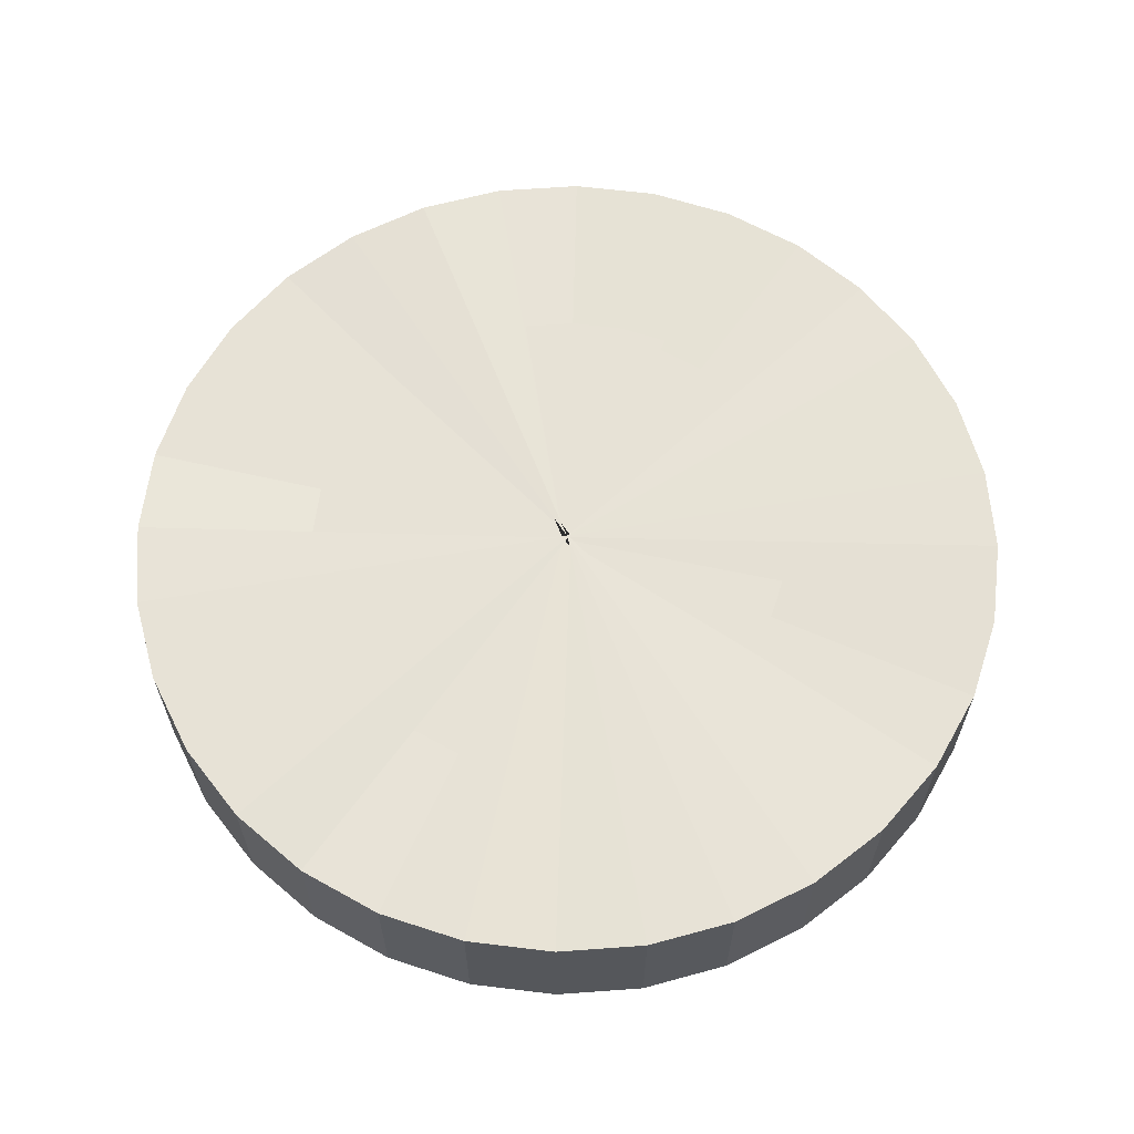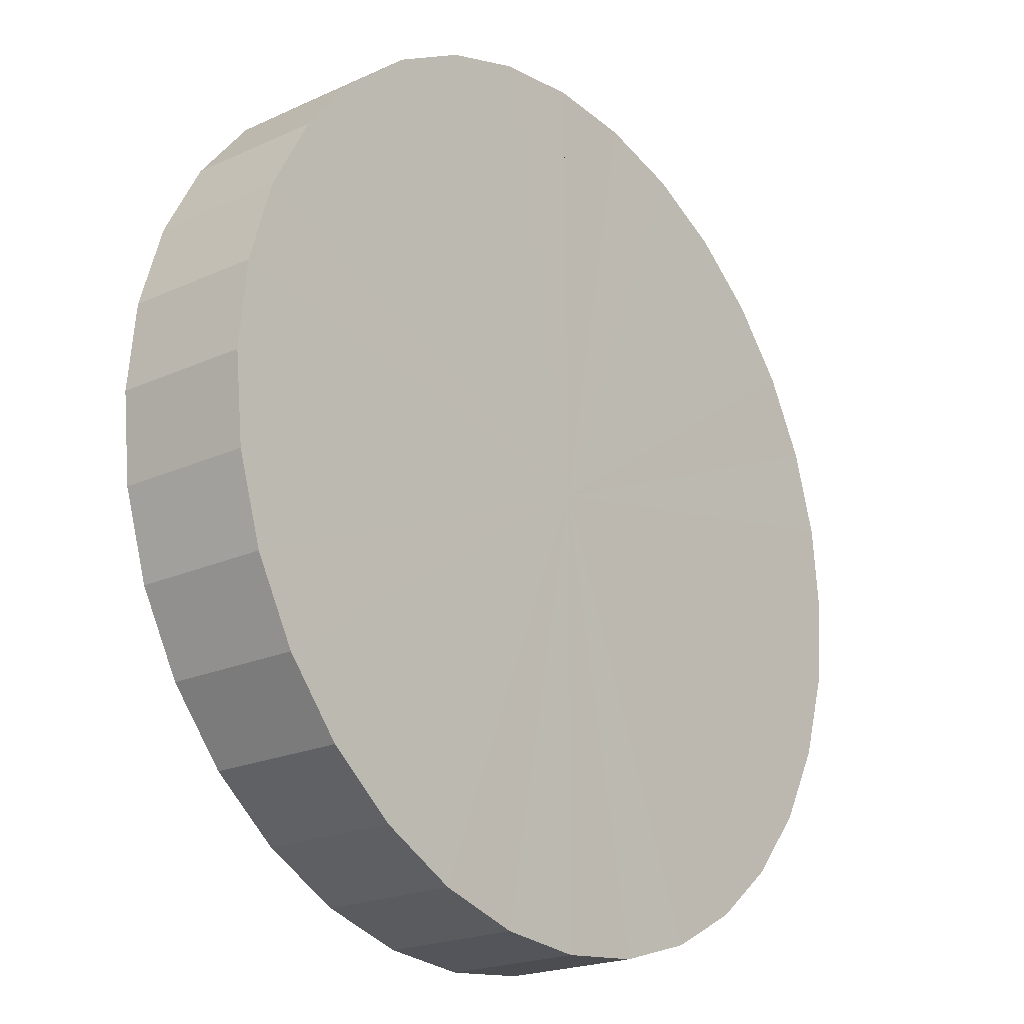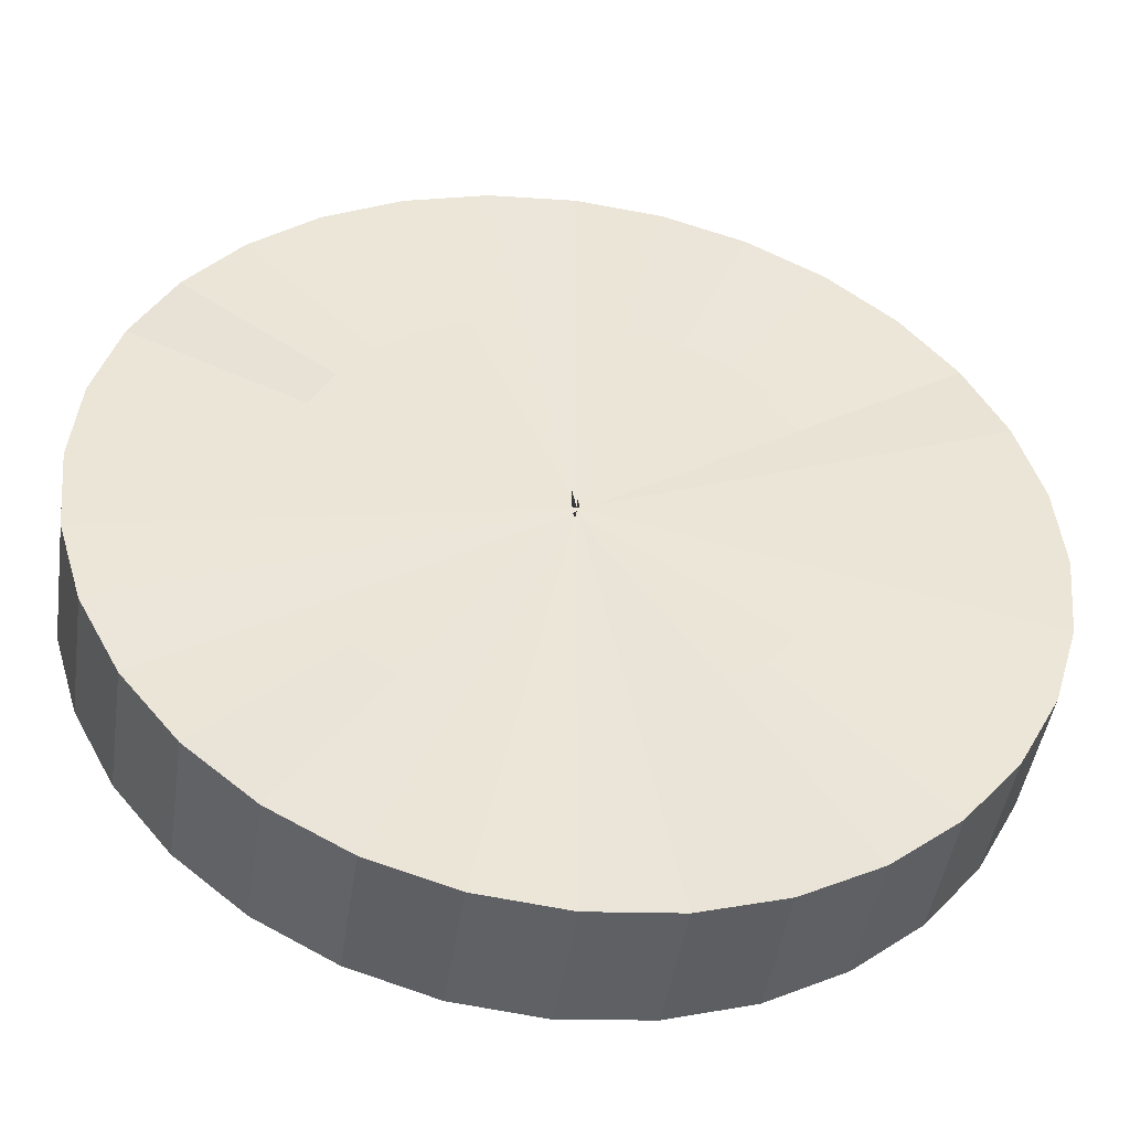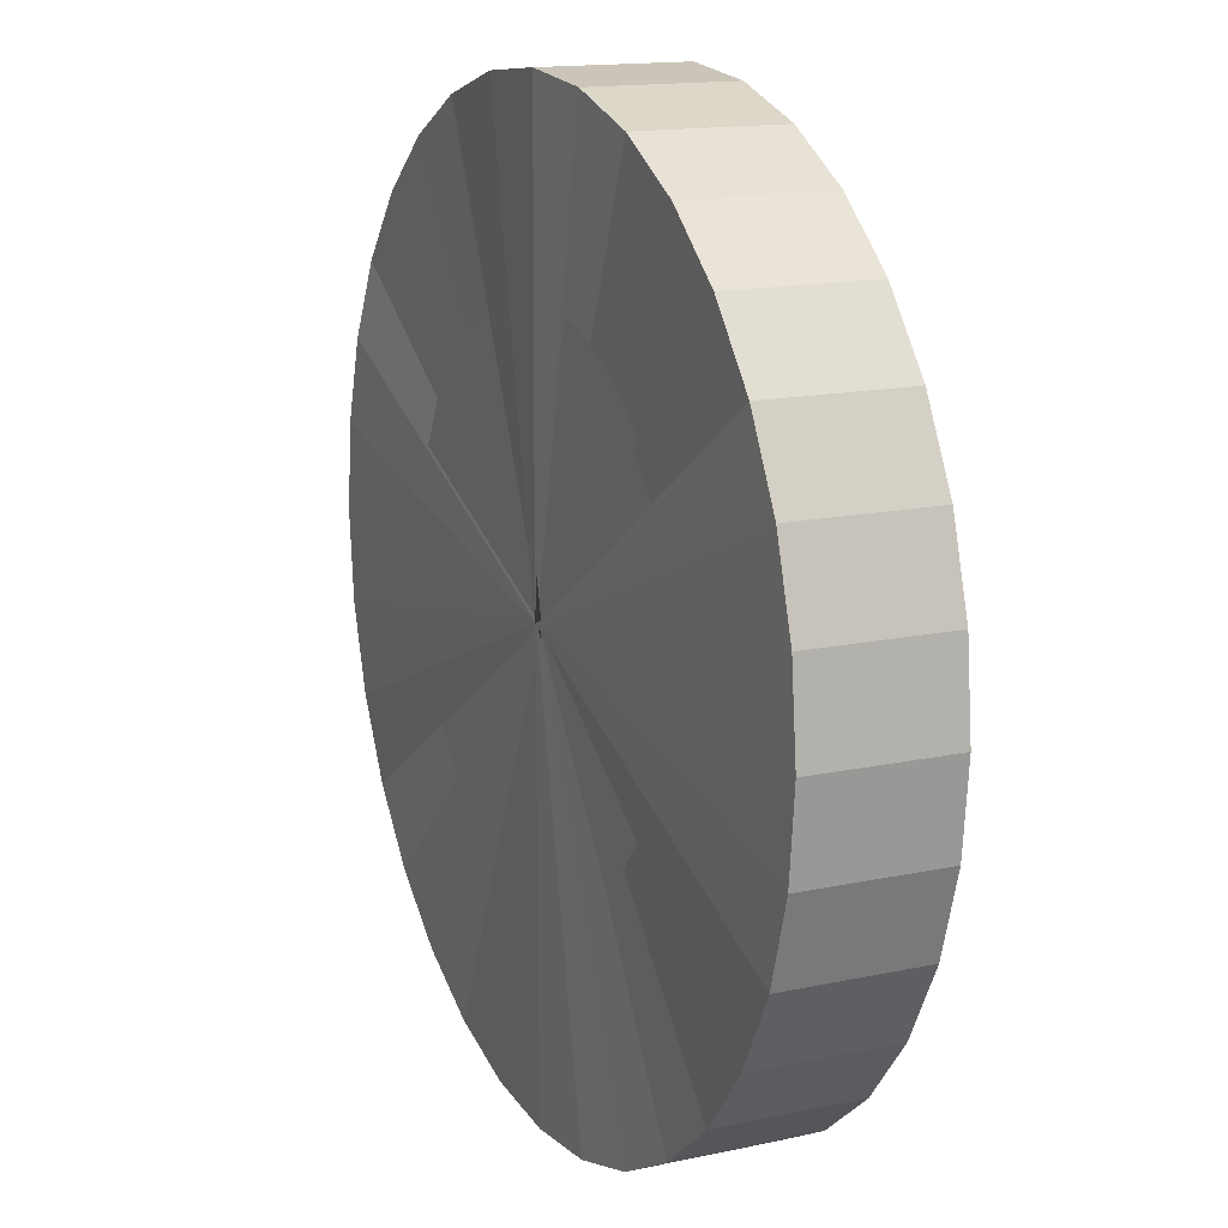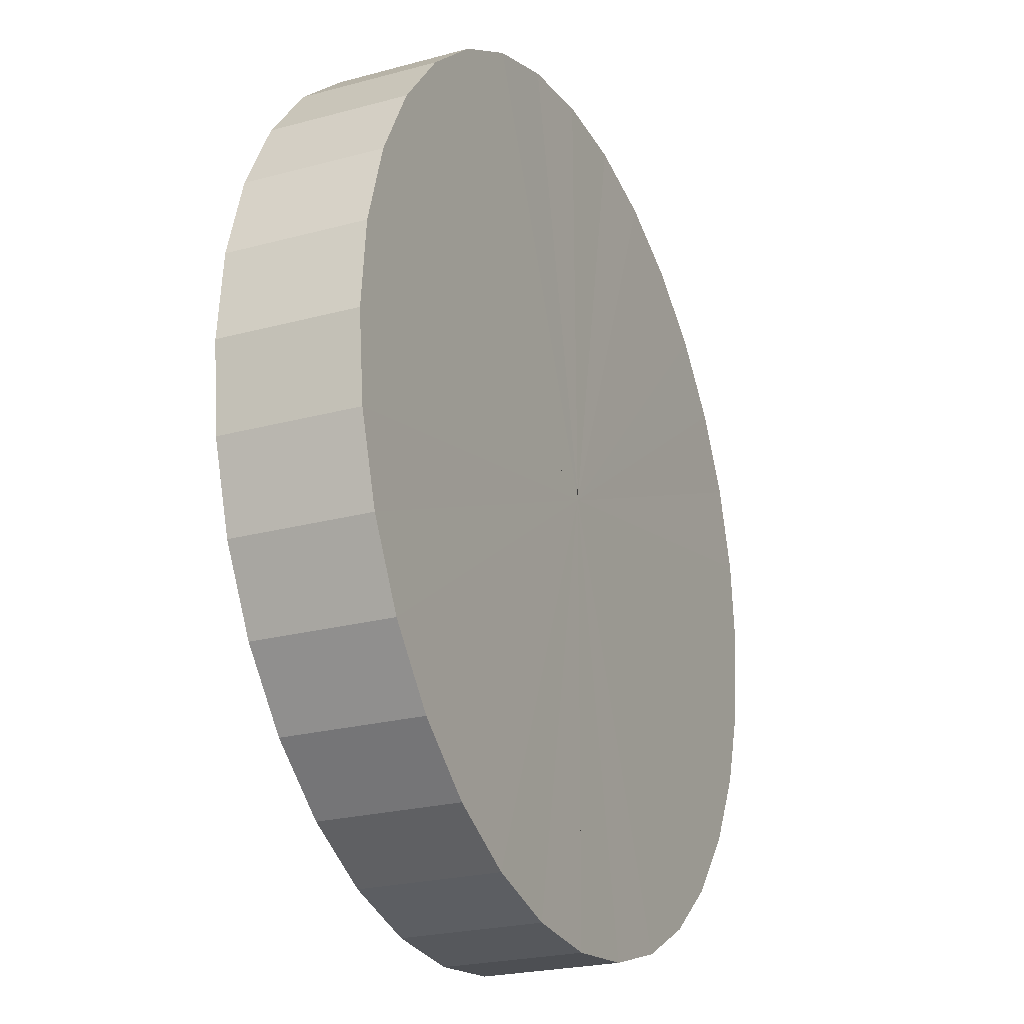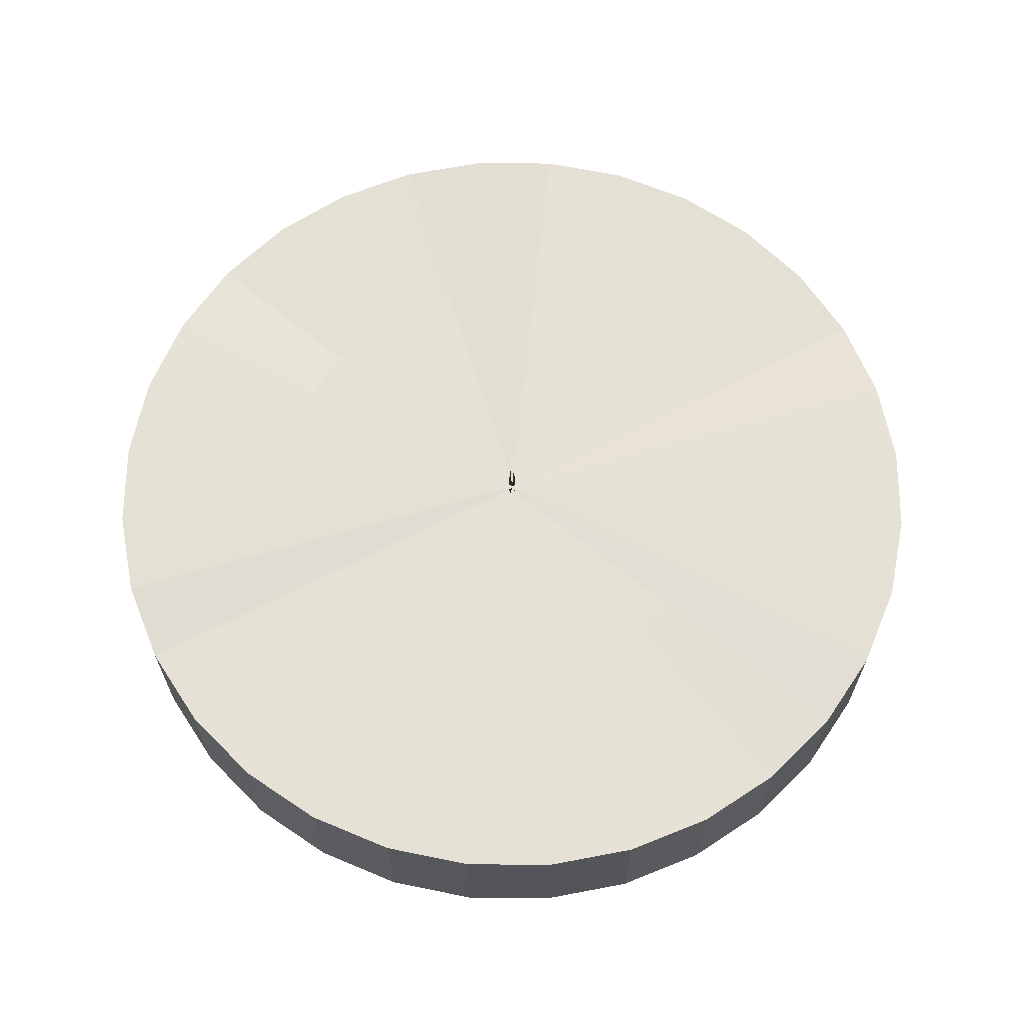
<metadata>
{"format":"obj","ext":"obj","renderer":"f3d","projection":"perspective","resolution":1024,"background":"white","views":[{"elev":62.9,"azim":158.9,"up":"+Y"},{"elev":-20.7,"azim":-50.4,"up":"+Z"},{"elev":-45.5,"azim":171.5,"up":"+Z"},{"elev":14.9,"azim":-114.8,"up":"+Z"},{"elev":-23.0,"azim":-65.0,"up":"+Z"},{"elev":65.0,"azim":-174.0,"up":"+Y"}]}
</metadata>
<code>
o Circle_Circle.001
v 0 0 -1
v -0.1951 0 -0.9808
v -0.3827 0 -0.9239
v -0.5556 0 -0.8315
v -0.7071 0 -0.7071
v -0.8315 0 -0.5556
v -0.9239 0 -0.3827
v -0.9808 0 -0.1951
v -1 0 -0
v -0.9808 0 0.1951
v -0.9239 0 0.3827
v -0.8315 0 0.5556
v -0.7071 0 0.7071
v -0.5556 0 0.8315
v -0.3827 0 0.9239
v -0.1951 0 0.9808
v 0 0 1
v 0.1951 0 0.9808
v 0.3827 0 0.9239
v 0.5556 0 0.8315
v 0.7071 0 0.7071
v 0.8315 0 0.5556
v 0.9239 0 0.3827
v 0.9808 0 0.1951
v 1 0 -1e-06
v 0.9808 0 -0.1951
v 0.9239 0 -0.3827
v 0.8315 0 -0.5556
v 0.7071 0 -0.7071
v 0.5556 0 -0.8315
v 0.3827 0 -0.9239
v 0.1951 0 -0.9808
v -0 0 -0
v -0 0 -0
v -0 0 -0
v -0 0 -0
v -0 0 -0
v -0 0 -0
v -0 0 -0
v -0 0 -0
v -0 0 -0
v -0 0 -0
v -0 0 -0
v -0 0 -0
v -0 0 -0
v -0 0 -0
v -0 0 -0
v -0 0 -0
v -0 0 -0
v -0 0 -0
v -0 0 -0
v -0 0 -0
v -0 0 -0
v -0 0 -0
v -0 0 -0
v -0 0 -0
v -0 0 -0
v -0 0 -0
v -0 0 -0
v -0 0 -0
v -0 0 -0
v -0 0 -0
v -0 0 -0
v -0 0 -0
v 0 0.2999 -1
v -0.1951 0.2999 -0.9808
v -0.3827 0.2999 -0.9239
v -0.5556 0.2999 -0.8315
v -0.7071 0.2999 -0.7071
v -0.8315 0.2999 -0.5556
v -0.9239 0.2999 -0.3827
v -0.9808 0.2999 -0.1951
v -1 0.2999 -0
v -0.9808 0.2999 0.1951
v -0.9239 0.2999 0.3827
v -0.8315 0.2999 0.5556
v -0.7071 0.2999 0.7071
v -0.5556 0.2999 0.8315
v -0.3827 0.2999 0.9239
v -0.1951 0.2999 0.9808
v 0 0.2999 1
v 0.1951 0.2999 0.9808
v 0.3827 0.2999 0.9239
v 0.5556 0.2999 0.8315
v 0.7071 0.2999 0.7071
v 0.8315 0.2999 0.5556
v 0.9239 0.2999 0.3827
v 0.9808 0.2999 0.1951
v 1 0.2999 -1e-06
v 0.9808 0.2999 -0.1951
v 0.9239 0.2999 -0.3827
v 0.8315 0.2999 -0.5556
v 0.7071 0.2999 -0.7071
v 0.5556 0.2999 -0.8315
v 0.3827 0.2999 -0.9239
v 0.1951 0.2999 -0.9808
v -0 0.2999 -0
v -0 0.2999 -0
v -0 0.2999 -0
v -0 0.2999 -0
v -0 0.2999 -0
v -0 0.2999 -0
v -0 0.2999 -0
v -0 0.2999 -0
v -0 0.2999 -0
v -0 0.2999 -0
v -0 0.2999 -0
v -0 0.2999 -0
v -0 0.2999 -0
v -0 0.2999 -0
v -0 0.2999 -0
v -0 0.2999 -0
v -0 0.2999 -0
v -0 0.2999 -0
v -0 0.2999 -0
v -0 0.2999 -0
v -0 0.2999 -0
v -0 0.2999 -0
v -0 0.2999 -0
v -0 0.2999 -0
v -0 0.2999 -0
v -0 0.2999 -0
v -0 0.2999 -0
v -0 0.2999 -0
v -0 0.2999 -0
v -0 0.2999 -0
v -0 0.2999 -0
v -0 0.2999 -0
v 0 -0.006857 -1.007
v -0.1965 -0.006857 -0.9879
v -0.3855 -0.006857 -0.9306
v -0.5596 -0.006857 -0.8375
v -0.7123 -0.006857 -0.7123
v -0.8375 -0.006857 -0.5596
v -0.9306 -0.006857 -0.3855
v -0.9879 -0.006857 -0.1965
v -1.007 -0.006857 -0
v -0.9879 -0.006857 0.1965
v -0.9306 -0.006857 0.3855
v -0.8375 -0.006857 0.5596
v -0.7123 -0.006857 0.7123
v -0.5596 -0.006857 0.8375
v -0.3855 -0.006857 0.9306
v -0.1965 -0.006857 0.9879
v 0 -0.006857 1.007
v 0.1965 -0.006857 0.9879
v 0.3855 -0.006857 0.9306
v 0.5596 -0.006857 0.8375
v 0.7123 -0.006857 0.7123
v 0.8375 -0.006857 0.5596
v 0.9306 -0.006857 0.3855
v 0.9879 -0.006857 0.1965
v 1.007 -0.006857 -1e-06
v 0.9879 -0.006857 -0.1965
v 0.9306 -0.006857 -0.3855
v 0.8375 -0.006857 -0.5596
v 0.7123 -0.006857 -0.7123
v 0.5596 -0.006857 -0.8375
v 0.3855 -0.006857 -0.9306
v 0.1965 -0.006857 -0.9879
v -0 -0.01 -0
v -0 -0.009524 0.003047
v -0 -0.01 -0
v -0 -0.01 -0
v -0 -0.01 -0
v -0 -0.01 -0
v 0.002941 -0.009558 -0
v -0 -0.01 -0
v -0 -0.01 -0
v -0 -0.01 -0
v -0.003417 -0.009398 -0
v -0 -0.01 -0
v -0 -0.01 -0
v -0 -0.01 -0
v -0 -0.01 -0
v 0.004249 -0.009052 -3.3e-05
v -0 -0.01 -0
v -0.004266 -0.009044 3.3e-05
v -0 -0.01 -0
v -0 -0.01 -0
v -0 -0.01 -0
v -0 -0.01 -0
v 0.003417 -0.009398 -0
v -0 -0.01 -0
v -0 -0.01 -0
v -0 -0.01 -0
v -0.002941 -0.009558 -0
v -0 -0.01 -0
v -0 -0.01 -0
v -0 -0.01 -0
v -0 -0.01 -0
v -0 -0.009445 -0.003285
v 0 0.3068 -1.007
v -0.1965 0.3068 -0.9879
v -0.3855 0.3068 -0.9306
v -0.5596 0.3068 -0.8375
v -0.7123 0.3068 -0.7123
v -0.8375 0.3068 -0.5596
v -0.9306 0.3068 -0.3855
v -0.9879 0.3068 -0.1965
v -1.007 0.3068 -0
v -0.9879 0.3068 0.1965
v -0.9306 0.3068 0.3855
v -0.8375 0.3068 0.5596
v -0.7123 0.3068 0.7123
v -0.5596 0.3068 0.8375
v -0.3855 0.3068 0.9306
v -0.1965 0.3068 0.9879
v 0 0.3068 1.007
v 0.1965 0.3068 0.9879
v 0.3855 0.3068 0.9306
v 0.5596 0.3068 0.8375
v 0.7123 0.3068 0.7123
v 0.8375 0.3068 0.5596
v 0.9306 0.3068 0.3855
v 0.9879 0.3068 0.1965
v 1.007 0.3068 -1e-06
v 0.9879 0.3068 -0.1965
v 0.9306 0.3068 -0.3855
v 0.8375 0.3068 -0.5596
v 0.7123 0.3068 -0.7123
v 0.5596 0.3068 -0.8375
v 0.3855 0.3068 -0.9306
v 0.1965 0.3068 -0.9879
v -0 0.3099 -0
v -0 0.3074 0.006643
v 0.01 0.2999 -0
v -0.007094 0.2929 -0
v -0.007094 0.2929 -0
v 0.01 0.2999 -0
v 0.006247 0.3077 -0
v -0 0.3099 -0
v -0 0.3099 -0
v -0 0.3099 -0
v -0.008 0.3059 -0
v 0.004495 0.291 -0
v -0 0.2899 -0
v -0 0.2899 -0
v -0 0.2899 -0
v 0.009916 0.3012 -7.8e-05
v -0 0.3099 -0
v -0.009928 0.3011 7.7e-05
v -0 0.2899 -0
v -0 0.2899 -0
v -0 0.2899 -0
v -0 0.2899 -0
v 0.008 0.3059 -0
v -0 0.3099 -0
v -0 0.3099 -0
v -0 0.3099 -0
v -0.006247 0.3077 -0
v -0 0.2899 -0
v -0 0.2899 -0
v 0.01 0.2999 -0
v -0.01 0.2999 -0
v -0 0.3065 -0.007526
f 23 55 54 22
f 10 42 41 9
f 24 56 55 23
f 11 43 42 10
f 25 57 56 24
f 12 44 43 11
f 26 58 57 25
f 13 45 44 12
f 27 59 58 26
f 14 46 45 13
f 28 60 59 27
f 15 47 46 14
f 2 34 33 1
f 29 61 60 28
f 16 48 47 15
f 3 35 34 2
f 30 62 61 29
f 17 49 48 16
f 4 36 35 3
f 31 63 62 30
f 18 50 49 17
f 5 37 36 4
f 32 64 63 31
f 19 51 50 18
f 6 38 37 5
f 1 33 64 32
f 20 52 51 19
f 7 39 38 6
f 21 53 52 20
f 8 40 39 7
f 22 54 53 21
f 9 41 40 8
f 87 86 118 119
f 74 73 105 106
f 88 87 119 120
f 75 74 106 107
f 89 88 120 121
f 76 75 107 108
f 90 89 121 122
f 77 76 108 109
f 91 90 122 123
f 78 77 109 110
f 92 91 123 124
f 79 78 110 111
f 66 65 97 98
f 93 92 124 125
f 80 79 111 112
f 67 66 98 99
f 94 93 125 126
f 81 80 112 113
f 68 67 99 100
f 95 94 126 127
f 82 81 113 114
f 69 68 100 101
f 96 95 127 128
f 83 82 114 115
f 70 69 101 102
f 65 96 128 97
f 84 83 115 116
f 71 70 102 103
f 85 84 116 117
f 72 71 103 104
f 86 85 117 118
f 73 72 104 105
f 56 57 121 120
f 31 30 94 95
f 5 4 68 69
f 57 58 122 121
f 32 31 95 96
f 6 5 69 70
f 58 59 123 122
f 1 32 96 65
f 7 6 70 71
f 59 60 124 123
f 33 34 98 97
f 8 7 71 72
f 60 61 125 124
f 34 35 99 98
f 9 8 72 73
f 61 62 126 125
f 35 36 100 99
f 10 9 73 74
f 62 63 127 126
f 36 37 101 100
f 11 10 74 75
f 63 64 128 127
f 37 38 102 101
f 12 11 75 76
f 64 33 97 128
f 38 39 103 102
f 13 12 76 77
f 39 40 104 103
f 14 13 77 78
f 40 41 105 104
f 15 14 78 79
f 41 42 106 105
f 16 15 79 80
f 42 43 107 106
f 17 16 80 81
f 43 44 108 107
f 18 17 81 82
f 44 45 109 108
f 19 18 82 83
f 45 46 110 109
f 20 19 83 84
f 46 47 111 110
f 21 20 84 85
f 47 48 112 111
f 22 21 85 86
f 48 49 113 112
f 23 22 86 87
f 49 50 114 113
f 24 23 87 88
f 50 51 115 114
f 25 24 88 89
f 51 52 116 115
f 26 25 89 90
f 52 53 117 116
f 27 26 90 91
f 53 54 118 117
f 28 27 91 92
f 2 1 65 66
f 54 55 119 118
f 29 28 92 93
f 3 2 66 67
f 55 56 120 119
f 30 29 93 94
f 4 3 67 68
f 151 150 182 183
f 138 137 169 170
f 152 151 183 184
f 139 138 170 171
f 153 152 184 185
f 140 139 171 172
f 154 153 185 186
f 141 140 172 173
f 155 154 186 187
f 142 141 173 174
f 156 155 187 188
f 143 142 174 175
f 130 129 161 162
f 157 156 188 189
f 144 143 175 176
f 131 130 162 163
f 158 157 189 190
f 145 144 176 177
f 132 131 163 164
f 159 158 190 191
f 146 145 177 178
f 133 132 164 165
f 160 159 191 192
f 147 146 178 179
f 134 133 165 166
f 129 160 192 161
f 148 147 179 180
f 135 134 166 167
f 149 148 180 181
f 136 135 167 168
f 150 149 181 182
f 137 136 168 169
f 215 247 246 214
f 202 234 233 201
f 216 248 247 215
f 203 235 234 202
f 217 249 248 216
f 204 236 235 203
f 218 250 249 217
f 205 237 236 204
f 219 251 250 218
f 206 238 237 205
f 220 252 251 219
f 207 239 238 206
f 194 226 225 193
f 221 253 252 220
f 208 240 239 207
f 195 227 226 194
f 222 254 253 221
f 209 241 240 208
f 196 228 227 195
f 223 255 254 222
f 210 242 241 209
f 197 229 228 196
f 224 256 255 223
f 211 243 242 210
f 198 230 229 197
f 193 225 256 224
f 212 244 243 211
f 199 231 230 198
f 213 245 244 212
f 200 232 231 199
f 214 246 245 213
f 201 233 232 200
f 184 248 249 185
f 159 223 222 158
f 133 197 196 132
f 185 249 250 186
f 160 224 223 159
f 134 198 197 133
f 186 250 251 187
f 129 193 224 160
f 135 199 198 134
f 187 251 252 188
f 161 225 226 162
f 136 200 199 135
f 188 252 253 189
f 162 226 227 163
f 137 201 200 136
f 189 253 254 190
f 163 227 228 164
f 138 202 201 137
f 190 254 255 191
f 164 228 229 165
f 139 203 202 138
f 191 255 256 192
f 165 229 230 166
f 140 204 203 139
f 192 256 225 161
f 166 230 231 167
f 141 205 204 140
f 167 231 232 168
f 142 206 205 141
f 168 232 233 169
f 143 207 206 142
f 169 233 234 170
f 144 208 207 143
f 170 234 235 171
f 145 209 208 144
f 171 235 236 172
f 146 210 209 145
f 172 236 237 173
f 147 211 210 146
f 173 237 238 174
f 148 212 211 147
f 174 238 239 175
f 149 213 212 148
f 175 239 240 176
f 150 214 213 149
f 176 240 241 177
f 151 215 214 150
f 177 241 242 178
f 152 216 215 151
f 178 242 243 179
f 153 217 216 152
f 179 243 244 180
f 154 218 217 153
f 180 244 245 181
f 155 219 218 154
f 181 245 246 182
f 156 220 219 155
f 130 194 193 129
f 182 246 247 183
f 157 221 220 156
f 131 195 194 130
f 183 247 248 184
f 158 222 221 157
f 132 196 195 131

</code>
